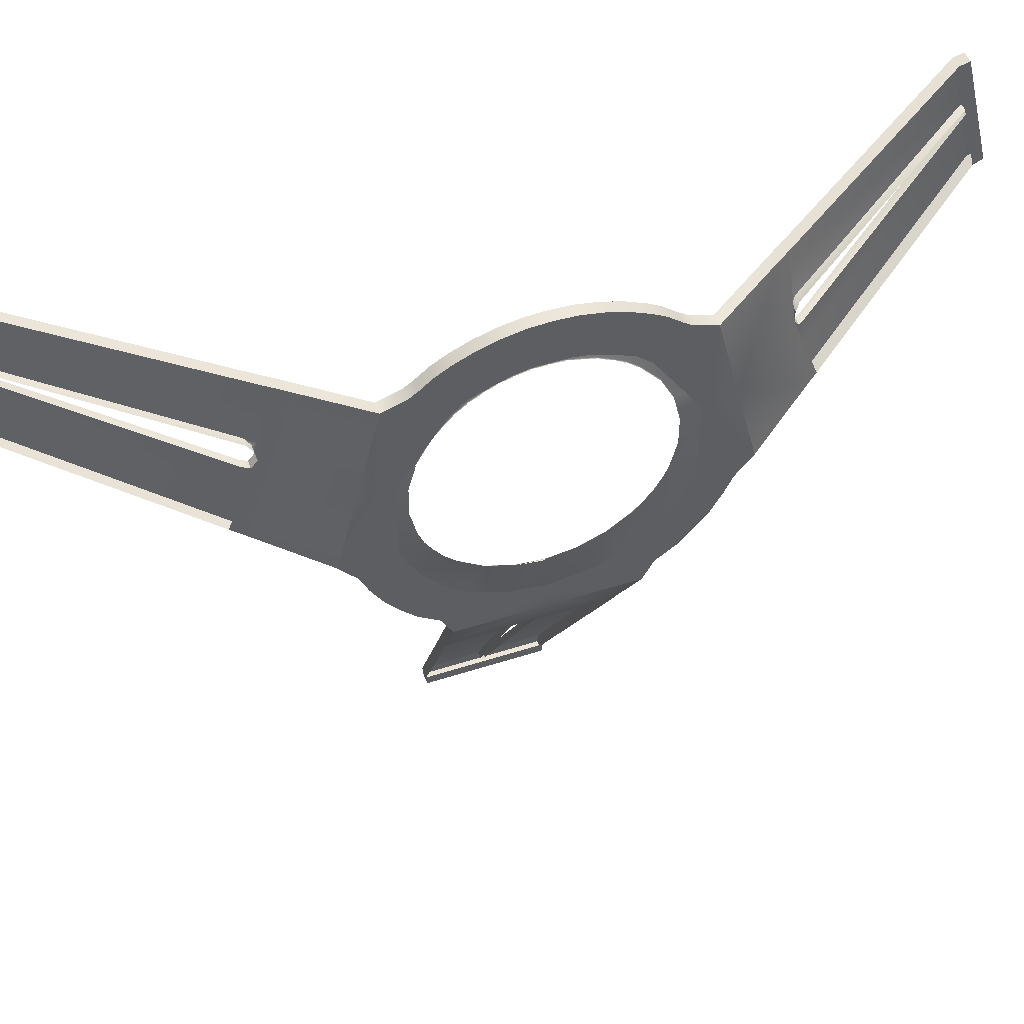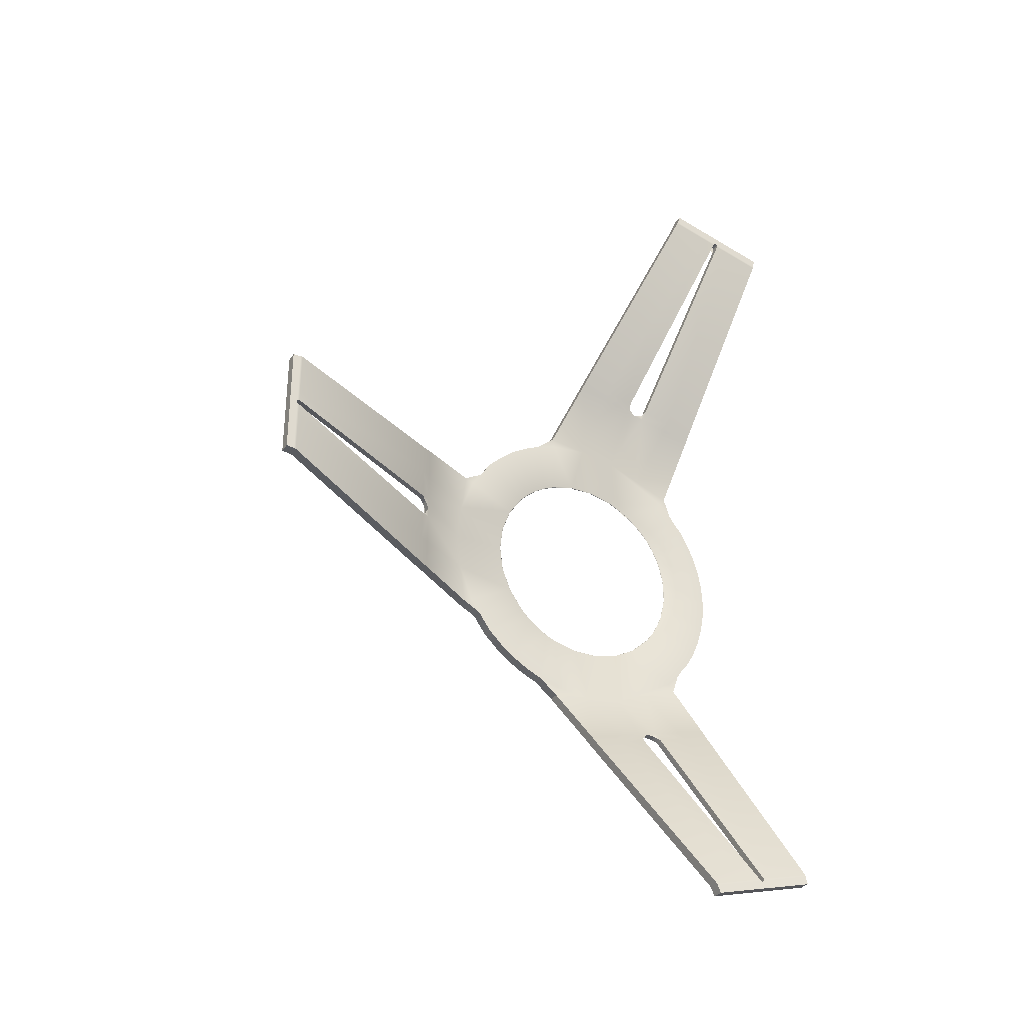
<metadata>
{"format":"obj","ext":"obj","renderer":"f3d","projection":"perspective","resolution":1024,"background":"white","views":[{"elev":49.2,"azim":-109.8,"up":"+Y"},{"elev":-31.6,"azim":61.8,"up":"+Z"}]}
</metadata>
<code>
o reference_ref.002
v 1.769 1.401 0.336
v 1.776 1.405 0.3372
v 1.769 1.357 0.4943
v 1.769 1.438 0.168
v 1.776 1.443 0.1686
v 1.769 1.441 -2e-06
v 1.776 1.446 -2e-06
v 1.769 1.438 -0.168
v 1.776 1.443 -0.1686
v 1.769 1.401 -0.336
v 1.776 1.405 -0.3372
v 1.769 1.357 -0.4943
v 1.776 1.362 -0.496
v 1.769 1.281 -0.6525
v 1.776 1.285 -0.6548
v 1.769 1.201 -0.7918
v 1.776 1.205 -0.7942
v 1.769 1.201 0.7918
v 1.776 1.205 0.7942
v 1.769 1.088 0.9311
v 1.769 1.281 0.6525
v 1.776 1.362 0.496
v 1.776 1.285 0.6548
v 1.769 1.088 -0.9311
v 1.776 1.092 -0.9343
v 1.769 -0.4604 -1.313
v 1.777 -0.4622 -1.317
v 1.769 -0.1318 -1.394
v 1.777 -0.1339 -1.398
v 1.769 0.2067 -1.394
v 1.777 0.2057 -1.399
v 1.769 0.5353 -1.313
v 1.769 0.835 -1.156
v 1.776 0.8391 -1.158
v 1.776 0.5401 -1.314
v 1.769 -0.6103 -1.251
v 1.777 -0.6126 -1.255
v 1.769 -0.7601 -1.156
v 1.777 -0.7629 -1.16
v 1.769 -0.8868 -1.06
v 1.777 -0.8901 -1.064
v 1.769 0.2067 1.394
v 1.777 0.2057 1.399
v 1.769 -0.1318 1.394
v 1.769 0.5353 1.313
v 1.776 0.5401 1.314
v 1.769 0.835 1.156
v 1.776 0.8391 1.158
v 1.776 1.092 0.9343
v 1.769 -0.8868 1.056
v 1.777 -0.8901 1.059
v 1.769 -1.014 0.9311
v 1.769 -0.7601 1.156
v 1.777 -0.7629 1.16
v 1.769 -0.6103 1.246
v 1.769 -0.4604 1.313
v 1.777 -0.1339 1.398
v 1.777 -0.6126 1.251
v 1.777 -0.4622 1.317
v 1.769 -1.206 0.6525
v 1.777 -1.21 0.6548
v 1.769 -1.326 0.336
v 1.777 -1.331 0.3372
v 1.769 -1.367 -2e-06
v 1.76 -1.367 -2e-06
v 1.777 -1.017 0.9343
v 1.755 -1.367 -2e-06
v 1.769 -1.206 -0.6525
v 1.777 -1.21 -0.6548
v 1.769 -1.014 -0.9311
v 1.769 -1.326 -0.336
v 1.76 -1.326 -0.336
v 1.777 -1.331 -0.3372
v 1.777 -1.017 -0.9343
v 1.781 0.06552 2.113
v 1.781 0.5704 2.045
v 2.267 0.6057 2.765
v 2.266 0.7392 2.73
v 2.271 0.6503 2.802
v 2.334 0.6336 2.881
v 2.267 0.8728 2.696
v 2.334 0.9041 2.811
v 2.271 0.8517 2.751
v 1.781 1.044 1.858
v 1.781 1.46 1.563
v 3.826 1.562 5.222
v 3.828 1.57 5.249
v 3.826 1.423 5.258
v 2.337 1.31 2.707
v 2.27 1.273 2.593
v 2.274 1.666 2.492
v 1.781 1.53 1.671
v 1.781 1.619 1.402
v 3.828 1.422 5.287
v 2.34 1.685 2.61
v 3.826 2.095 5.085
v 3.828 2.099 5.113
v 1.782 -0.4646 2.183
v 1.782 -0.712 1.976
v 1.782 -0.4411 2.059
v 2.274 -0.1874 2.969
v 2.27 0.2051 2.868
v 2.337 0.2279 2.985
v 3.826 1.22 5.31
v 3.826 1.359 5.275
v 3.828 1.226 5.337
v 3.828 1.374 5.299
v 3.837 1.424 5.394
v 3.829 1.401 5.304
v 3.837 2.116 5.216
v 2.341 -0.1476 3.081
v 3.826 0.6871 5.447
v 3.828 0.6964 5.474
v 3.837 0.731 5.572
v 2.128 -2.782 0.9568
v 2.128 -2.782 -1e-06
v 2.195 -2.901 0.9463
v 1.635 -1.952 -0
v 2.128 -2.782 -0.9568
v 1.635 -1.952 -1.03
v 1.635 -1.952 1.03
v 2.195 -2.901 -0.9463
v 1.635 -1.712 -0
v 1.635 -1.712 1.159
v 1.635 -1.614 -0
v 1.635 -1.545 1.402
v 1.635 -1.545 0.4761
v 1.635 -1.354 1.583
v 1.635 -1.354 0.8978
v 1.635 -1.163 1.125
v 1.635 -1.163 1.739
v 1.635 -1.545 -0.4761
v 1.634 1.258 -1.012
v 1.634 1.318 -0.9402
v 1.634 1.619 -1.402
v 1.634 0.4537 -1.689
v 1.634 0.4435 -1.561
v 1.634 -0.712 -1.976
v 1.634 -0.491 -1.553
v 1.634 -0.9376 -1.875
v 1.634 -0.6708 -1.477
v 1.634 -0.9376 -1.323
v 1.635 -1.163 -1.739
v 1.635 -1.163 -1.125
v 1.635 -1.354 -0.8978
v 1.635 -1.354 -1.587
v 1.635 -1.545 -1.402
v 1.635 -1.712 -1.159
v 1.634 1.53 -1.671
v 1.634 0.5327 -1.927
v 1.634 -0.4646 -2.183
v 2.127 1.666 -2.492
v 2.127 -0.1874 -2.969
v 2.127 0.7392 -2.731
v 2.193 1.685 -2.61
v 2.194 -0.1476 -3.081
v 1.782 -1.338 -0.3391
v 1.782 -2.015 -0.5058
v 1.782 -1.217 -0.6584
v 1.782 -1.379 -1e-06
v 1.782 -0.7672 -1.166
v 1.782 -1.163 -1.739
v 1.782 -0.6161 -1.262
v 1.782 -0.8951 -1.069
v 1.782 -1.354 -1.587
v 1.782 -1.545 -1.402
v 1.782 -1.023 -0.9394
v 1.782 -1.712 -1.159
v 1.782 -1.834 -0.9822
v 1.782 -1.952 -1.03
v 2.275 -2.782 -0.9568
v 2.271 -2.782 -0.5515
v 2.342 -2.901 -0.9463
v 1.782 -1.338 0.3391
v 1.777 -1.371 -2e-06
v 1.782 -0.4649 -1.325
v 1.782 -0.1371 -1.405
v 3.837 1.424 -5.394
v 3.828 1.422 -5.287
v 3.829 1.401 -5.304
v 3.828 1.374 -5.299
v 3.828 1.226 -5.337
v 3.826 1.359 -5.275
v 3.826 1.22 -5.31
v 2.334 0.6336 -2.881
v 2.337 0.2279 -2.985
v 2.267 0.6057 -2.765
v 2.27 0.2051 -2.868
v 1.781 0.06552 -2.113
v 2.274 -0.1874 -2.969
v 1.782 -0.4646 -2.183
v 1.782 -0.4411 -2.059
v 1.782 -0.712 -1.976
v 1.782 -0.9376 -1.875
v 2.341 -0.1476 -3.081
v 3.826 0.6871 -5.447
v 3.828 0.6964 -5.474
v 3.837 0.731 -5.572
v 1.781 0.2043 -1.406
v 1.781 0.5704 -2.045
v 2.266 0.7392 -2.73
v 2.267 0.8728 -2.696
v 2.271 0.8517 -2.751
v 2.334 0.9041 -2.811
v 1.781 0.5474 -1.316
v 2.271 0.6503 -2.802
v 3.828 1.57 -5.249
v 3.826 1.423 -5.258
v 3.826 1.562 -5.222
v 2.337 1.31 -2.707
v 2.27 1.273 -2.593
v 1.781 1.044 -1.858
v 1.781 1.46 -1.563
v 1.781 0.8455 -1.162
v 1.781 1.098 -0.9394
v 1.781 1.212 -0.7979
v 1.781 1.818 -1.138
v 1.781 1.292 -0.6584
v 1.781 1.694 -1.293
v 1.781 1.619 -1.402
v 1.781 1.53 -1.671
v 2.274 1.666 -2.492
v 2.34 1.685 -2.61
v 3.826 2.095 -5.085
v 3.828 2.099 -5.113
v 3.837 2.116 -5.216
v 1.781 1.369 -0.4987
v 1.781 1.413 -0.3391
v 1.781 1.45 -0.1695
v 1.781 1.909 0.9822
v 1.781 1.818 1.138
v 1.781 1.292 0.6584
v 1.781 1.369 0.4987
v 1.781 2.016 0.744
v 1.781 2.09 0.5058
v 1.781 1.413 0.3391
v 1.781 1.45 0.1695
v 1.781 2.137 0.2529
v 1.781 2.151 -1e-06
v 1.781 1.454 -1e-06
v 1.781 2.137 -0.2529
v 1.781 2.09 -0.5058
v 1.781 2.016 -0.744
v 1.781 1.909 -0.9822
v 1.781 1.212 0.7979
v 1.781 1.098 0.9394
v 1.781 0.8455 1.162
v 1.781 0.5474 1.316
v 1.782 -1.163 1.739
v 1.782 -0.7672 1.166
v 1.782 -0.9376 1.87
v 1.782 -0.6161 1.258
v 1.782 -0.4649 1.325
v 1.782 -0.1371 1.405
v 1.781 0.2043 1.406
v 1.781 1.694 1.293
v 1.782 -0.8951 1.065
v 1.782 -1.023 0.9394
v 1.782 -1.217 0.6584
v 1.782 -1.834 0.9822
v 1.782 -2.015 0.5058
v 3.83 -5.428 0.02492
v 3.827 -5.4 0.03318
v 3.83 -5.428 0.1773
v 3.828 -5.4 0.1768
v 2.335 -2.901 0.1397
v 2.338 -2.901 0.5586
v 2.268 -2.782 0.1379
v 2.271 -2.782 0.5515
v 2.275 -2.782 0.9568
v 1.782 -1.952 1.03
v 1.782 -1.712 1.159
v 1.782 -1.545 1.402
v 1.782 -1.354 1.583
v 1.782 -2.076 -1e-06
v 2.342 -2.901 0.9463
v 3.828 -5.4 0.7268
v 3.83 -5.428 0.7243
v 3.839 -5.531 0.7152
v 3.839 -5.531 -1e-06
v 2.268 -2.782 -0.1379
v 2.338 -2.901 -0.5586
v 3.828 -5.4 -0.7268
v 3.828 -5.4 -0.1768
v 3.83 -5.428 -0.7243
v 3.83 -5.428 -0.1773
v 3.839 -5.531 -0.7152
v 3.83 -5.428 -0.02492
v 3.831 -5.438 -1e-06
v 2.272 -2.829 0.1039
v 2.267 -2.782 -1e-06
v 2.272 -2.829 -0.1039
v 2.335 -2.901 -0.1397
v 3.827 -5.4 -0.03318
v 2.185 -2.829 -0.1039
v 2.248 -2.901 -0.1397
v 3.741 -5.4 -0.03318
v 3.743 -5.428 -0.02492
v 2.127 1.666 2.492
v 2.127 0.7392 2.731
v 2.193 1.685 2.61
v 1.634 0.5327 1.927
v 2.127 -0.1874 2.969
v 1.634 -0.4646 2.183
v 1.634 1.53 1.671
v 2.194 -0.1476 3.081
v 1.634 1.619 1.402
v 1.634 0.4537 1.689
v 1.634 -0.712 1.976
v 1.634 -0.9376 1.87
v 1.634 -0.9376 1.323
v 1.634 -0.6728 1.476
v 1.634 -0.4912 1.553
v 1.634 0.4435 1.561
v 1.634 1.258 1.012
v 1.634 1.694 1.293
v 1.634 1.319 0.9399
v 1.634 1.412 0.829
v 1.634 1.818 1.138
v 1.634 1.909 0.9822
v 1.634 1.461 0.7053
v 1.634 1.525 0.5287
v 1.634 2.016 0.744
v 1.634 2.09 0.5058
v 1.634 1.586 0.3617
v 1.634 2.137 0.2529
v 1.634 1.614 0.1799
v 1.634 1.614 -0.000337
v 1.634 2.151 -0
v 1.634 1.614 -0.1806
v 1.634 2.137 -0.2529
v 1.634 2.09 -0.5058
v 1.634 1.586 -0.3623
v 1.634 1.525 -0.5293
v 1.634 2.016 -0.744
v 1.634 1.909 -0.9822
v 1.634 1.461 -0.7059
v 1.634 1.818 -1.138
v 1.634 1.411 -0.8294
v 1.634 1.694 -1.293
v 3.681 -5.4 -0.7268
v 3.683 -5.428 -0.7243
v 3.691 -5.531 -0.7152
v 3.69 0.731 5.572
v 3.689 1.424 5.394
v 3.689 2.116 5.216
v 3.691 -5.531 -1e-06
v 3.691 -5.531 0.7152
v 3.683 -5.428 0.7243
v 3.681 -5.4 0.7268
v 3.678 2.095 -5.085
v 3.681 2.099 -5.113
v 3.689 2.116 -5.216
v 3.681 2.099 5.113
v 3.678 2.095 5.085
v 3.679 0.6871 5.447
v 3.681 0.6964 5.474
v 3.681 1.398 5.293
v 3.679 1.391 5.266
v 3.679 0.6871 -5.447
v 3.681 0.6964 -5.474
v 3.69 0.731 -5.572
v 3.689 1.424 -5.394
v 2.185 -2.829 0.1039
v 2.248 -2.901 0.1397
v 3.741 -5.4 0.03318
v 3.743 -5.428 0.02492
v 2.18 -2.782 -1e-06
v 3.744 -5.438 -1e-06
v 2.169 0.6503 2.802
v 2.233 0.6336 2.881
v 3.724 1.359 5.275
v 3.727 1.374 5.299
v 3.727 1.422 5.287
v 3.724 1.423 5.258
v 2.233 0.9041 2.811
v 2.169 0.8517 2.751
v 2.165 0.7392 2.73
v 3.728 1.401 5.304
v 3.726 1.374 -5.299
v 3.724 1.359 -5.275
v 2.232 0.6336 -2.881
v 2.169 0.6503 -2.802
v 2.169 0.8517 -2.751
v 2.232 0.9041 -2.811
v 3.724 1.423 -5.258
v 3.726 1.422 -5.287
v 2.164 0.7392 -2.73
v 3.727 1.401 -5.304
v 3.681 -5.4 -1e-06
v 3.683 -5.428 -1e-06
v 3.679 1.391 -5.266
v 3.681 1.398 -5.293
f 23 21 22
f 75 76 77
f 78 77 76
f 78 79 77
f 79 80 77
f 81 82 83
f 83 78 81
f 78 76 81
f 84 81 76
f 76 85 84
f 86 87 88
f 88 82 86
f 82 89 86
f 82 81 89
f 90 89 81
f 81 84 90
f 90 84 91
f 92 91 84
f 92 84 85
f 85 93 92
f 94 88 87
f 91 95 90
f 89 90 95
f 95 96 89
f 96 86 89
f 96 97 86
f 98 99 100
f 98 100 75
f 98 75 101
f 102 101 75
f 102 75 77
f 102 77 103
f 80 103 77
f 80 104 103
f 104 80 105
f 104 105 106
f 107 106 105
f 106 107 108
f 108 107 109
f 108 109 94
f 108 94 87
f 108 87 110
f 97 110 87
f 87 86 97
f 101 102 111
f 103 111 102
f 103 112 111
f 112 103 104
f 112 104 113
f 106 113 104
f 113 106 114
f 108 114 106
f 39 38 41
f 115 116 117
f 116 115 118
f 116 118 119
f 120 119 118
f 121 118 115
f 119 122 116
f 118 121 123
f 124 123 121
f 123 124 125
f 124 126 125
f 126 127 125
f 126 128 127
f 129 127 128
f 129 128 130
f 131 130 128
f 123 125 132
f 133 134 135
f 135 136 133
f 137 133 136
f 136 138 137
f 139 137 138
f 138 140 139
f 141 139 140
f 142 141 140
f 140 143 142
f 144 142 143
f 144 143 145
f 146 145 143
f 146 147 145
f 132 145 147
f 147 148 132
f 148 123 132
f 148 120 123
f 118 123 120
f 135 149 136
f 150 136 149
f 150 151 136
f 138 136 151
f 149 152 150
f 151 150 153
f 154 153 150
f 154 150 152
f 152 155 154
f 153 154 156
f 27 26 37
f 157 158 159
f 157 160 158
f 161 162 163
f 161 164 162
f 165 162 164
f 165 164 166
f 167 166 164
f 166 167 168
f 167 159 168
f 169 168 159
f 169 159 158
f 158 170 169
f 170 158 171
f 172 171 158
f 171 172 173
f 169 170 168
f 63 174 175
f 160 175 174
f 175 160 73
f 157 73 160
f 73 157 69
f 159 69 157
f 69 159 74
f 167 74 159
f 74 167 41
f 164 41 167
f 41 164 39
f 161 39 164
f 39 161 37
f 163 37 161
f 37 163 27
f 176 27 163
f 27 176 29
f 177 29 176
f 178 179 180
f 178 180 181
f 178 181 182
f 181 183 182
f 184 182 183
f 184 183 185
f 185 186 184
f 185 187 186
f 188 186 187
f 189 188 187
f 188 189 190
f 191 190 189
f 192 191 189
f 193 191 192
f 193 192 176
f 176 163 193
f 194 193 163
f 194 163 162
f 190 195 188
f 186 188 195
f 186 195 196
f 196 184 186
f 184 196 182
f 197 182 196
f 197 198 182
f 178 182 198
f 177 176 192
f 192 189 177
f 199 177 189
f 189 200 199
f 189 187 200
f 201 200 187
f 201 202 200
f 201 203 202
f 202 203 204
f 205 199 200
f 185 206 187
f 206 201 187
f 179 207 208
f 209 208 207
f 204 208 209
f 204 209 210
f 204 210 202
f 211 202 210
f 212 202 211
f 212 200 202
f 213 200 212
f 213 205 200
f 214 205 213
f 214 213 215
f 216 217 218
f 217 216 215
f 219 217 215
f 220 219 215
f 220 215 213
f 213 221 220
f 212 221 213
f 221 212 222
f 211 222 212
f 222 211 223
f 210 223 211
f 224 223 210
f 224 210 209
f 224 209 225
f 207 225 209
f 225 207 226
f 178 226 207
f 179 178 207
f 29 177 31
f 199 31 177
f 31 199 35
f 205 35 199
f 35 205 34
f 214 34 205
f 34 214 25
f 215 25 214
f 25 215 17
f 216 17 215
f 17 216 15
f 218 15 216
f 15 218 13
f 227 13 218
f 13 227 11
f 228 11 227
f 11 228 9
f 229 9 228
f 230 231 232
f 232 233 230
f 234 230 233
f 234 233 235
f 236 235 233
f 236 237 235
f 238 235 237
f 238 237 239
f 240 239 237
f 240 229 239
f 241 239 229
f 241 229 242
f 228 242 229
f 228 227 242
f 243 242 227
f 243 227 244
f 218 244 227
f 244 218 217
f 9 229 7
f 240 7 229
f 7 240 5
f 237 5 240
f 5 237 2
f 236 2 237
f 2 236 22
f 233 22 236
f 22 233 23
f 232 23 233
f 23 232 19
f 245 19 232
f 19 245 49
f 246 49 245
f 49 246 48
f 247 48 246
f 48 247 46
f 248 46 247
f 249 250 251
f 252 251 250
f 251 252 99
f 253 99 252
f 99 253 100
f 254 100 253
f 100 254 75
f 255 75 254
f 75 255 76
f 248 76 255
f 85 76 248
f 248 247 85
f 247 246 85
f 93 85 246
f 93 246 256
f 246 245 256
f 245 231 256
f 245 232 231
f 46 248 43
f 255 43 248
f 43 255 57
f 254 57 255
f 57 254 59
f 253 59 254
f 59 253 58
f 252 58 253
f 58 252 54
f 250 54 252
f 54 250 51
f 257 51 250
f 51 257 66
f 258 66 257
f 66 258 61
f 259 61 258
f 61 259 63
f 174 63 259
f 260 261 259
f 262 263 264
f 265 264 263
f 263 266 265
f 266 267 265
f 266 268 267
f 269 267 268
f 268 261 269
f 269 261 270
f 271 270 261
f 271 261 260
f 260 272 271
f 260 259 272
f 258 272 259
f 258 273 272
f 273 258 274
f 257 274 258
f 257 250 274
f 249 274 250
f 261 268 275
f 270 276 269
f 267 269 276
f 276 277 267
f 277 265 267
f 277 278 265
f 264 265 278
f 278 279 264
f 280 264 279
f 174 259 261
f 174 261 160
f 275 160 261
f 275 158 160
f 158 275 281
f 158 281 172
f 172 281 282
f 282 173 172
f 283 173 282
f 283 282 284
f 283 284 285
f 286 285 284
f 285 286 287
f 280 287 286
f 288 280 286
f 280 288 289
f 280 289 262
f 280 262 264
f 268 266 290
f 290 291 268
f 291 275 268
f 291 281 275
f 291 292 281
f 281 292 293
f 293 282 281
f 293 284 282
f 293 294 284
f 284 294 286
f 288 286 294
f 65 72 67
f 65 64 72
f 292 295 293
f 296 293 295
f 296 297 293
f 294 293 297
f 297 298 294
f 288 294 298
f 51 50 54
f 299 300 301
f 300 299 302
f 300 302 303
f 304 303 302
f 305 302 299
f 303 306 300
f 307 308 305
f 302 305 308
f 302 308 304
f 309 304 308
f 131 310 130
f 311 130 310
f 310 312 311
f 310 309 312
f 313 312 309
f 309 308 313
f 314 313 308
f 308 307 314
f 315 314 307
f 307 316 315
f 317 315 316
f 317 316 318
f 319 318 316
f 319 320 318
f 321 318 320
f 321 320 322
f 323 322 320
f 323 324 322
f 325 322 324
f 324 326 325
f 327 325 326
f 327 326 328
f 329 328 326
f 328 329 330
f 331 330 329
f 331 332 330
f 333 330 332
f 333 332 334
f 335 334 332
f 335 336 334
f 337 334 336
f 336 338 337
f 339 337 338
f 339 338 134
f 340 134 338
f 340 135 134
f 58 55 59
f 122 173 341
f 283 341 173
f 283 285 341
f 342 341 285
f 285 287 342
f 343 342 287
f 191 193 151
f 138 151 193
f 193 194 138
f 140 138 194
f 140 194 143
f 162 143 194
f 162 165 143
f 146 143 165
f 146 165 147
f 166 147 165
f 147 166 148
f 168 148 166
f 148 168 120
f 170 120 168
f 170 171 120
f 119 120 171
f 171 173 119
f 122 119 173
f 17 16 25
f 344 114 345
f 108 345 114
f 108 110 345
f 346 345 110
f 9 8 11
f 343 287 347
f 280 347 287
f 280 279 347
f 348 347 279
f 13 12 15
f 348 279 349
f 278 349 279
f 278 277 349
f 350 349 277
f 277 276 350
f 117 350 276
f 276 270 117
f 115 117 270
f 270 271 115
f 121 115 271
f 271 272 121
f 124 121 272
f 272 273 124
f 126 124 273
f 273 274 126
f 128 126 274
f 128 274 131
f 249 131 274
f 249 251 131
f 310 131 251
f 310 251 309
f 99 309 251
f 99 98 309
f 304 309 98
f 338 217 340
f 219 340 217
f 340 219 135
f 220 135 219
f 135 220 149
f 221 149 220
f 221 222 149
f 152 149 222
f 222 223 152
f 155 152 223
f 155 223 351
f 224 351 223
f 224 225 351
f 352 351 225
f 225 226 352
f 353 352 226
f 230 234 320
f 323 320 234
f 323 234 324
f 235 324 234
f 235 238 324
f 326 324 238
f 326 238 329
f 239 329 238
f 239 241 329
f 331 329 241
f 331 241 332
f 242 332 241
f 242 243 332
f 335 332 243
f 335 243 336
f 244 336 243
f 244 217 336
f 338 336 217
f 19 18 23
f 346 110 354
f 97 354 110
f 97 96 354
f 355 354 96
f 96 95 355
f 301 355 95
f 95 91 301
f 299 301 91
f 91 92 299
f 305 299 92
f 92 93 305
f 307 305 93
f 93 256 307
f 316 307 256
f 256 231 316
f 319 316 231
f 319 231 320
f 230 320 231
f 98 101 304
f 303 304 101
f 101 111 303
f 306 303 111
f 306 111 356
f 112 356 111
f 112 113 356
f 357 356 113
f 113 114 357
f 344 357 114
f 354 355 358
f 359 358 355
f 359 356 358
f 357 358 356
f 358 357 345
f 344 345 357
f 358 345 354
f 346 354 345
f 5 4 7
f 151 153 191
f 190 191 153
f 153 156 190
f 195 190 156
f 156 360 195
f 196 195 360
f 360 361 196
f 197 196 361
f 197 361 198
f 362 198 361
f 22 3 2
f 353 226 363
f 178 363 226
f 178 198 363
f 362 363 198
f 290 266 364
f 365 364 266
f 365 266 366
f 263 366 266
f 263 262 366
f 367 366 262
f 368 291 364
f 290 364 291
f 367 262 369
f 289 369 262
f 292 291 295
f 368 295 291
f 369 289 298
f 288 298 289
f 370 371 79
f 80 79 371
f 371 372 80
f 105 80 372
f 372 373 105
f 107 105 373
f 374 375 94
f 88 94 375
f 375 376 88
f 82 88 376
f 376 377 82
f 83 82 377
f 377 378 83
f 78 83 378
f 379 374 109
f 94 109 374
f 373 379 107
f 109 107 379
f 378 370 78
f 79 78 370
f 380 381 181
f 183 181 381
f 381 382 183
f 185 183 382
f 382 383 185
f 206 185 383
f 384 385 203
f 204 203 385
f 385 386 204
f 208 204 386
f 386 387 208
f 179 208 387
f 388 384 201
f 203 201 384
f 387 389 179
f 180 179 389
f 389 380 180
f 181 180 380
f 383 388 206
f 201 206 388
f 341 342 390
f 391 390 342
f 342 343 391
f 347 391 343
f 347 348 391
f 349 391 348
f 391 349 390
f 350 390 349
f 34 33 35
f 351 352 392
f 393 392 352
f 393 352 363
f 393 363 361
f 362 361 363
f 393 361 392
f 360 392 361
f 353 363 352
f 2 1 5
f 29 28 27
f 54 53 58
f 64 175 71
f 73 71 175
f 35 32 31
f 66 52 51
f 31 30 29
f 63 62 61
f 25 24 34
f 49 20 19
f 74 70 69
f 61 60 66
f 15 14 17
f 48 47 49
f 69 68 73
f 57 44 43
f 41 40 74
f 43 42 46
f 37 36 39
f 175 64 63
f 7 6 9
f 59 56 57
f 11 10 13
f 46 45 48

</code>
